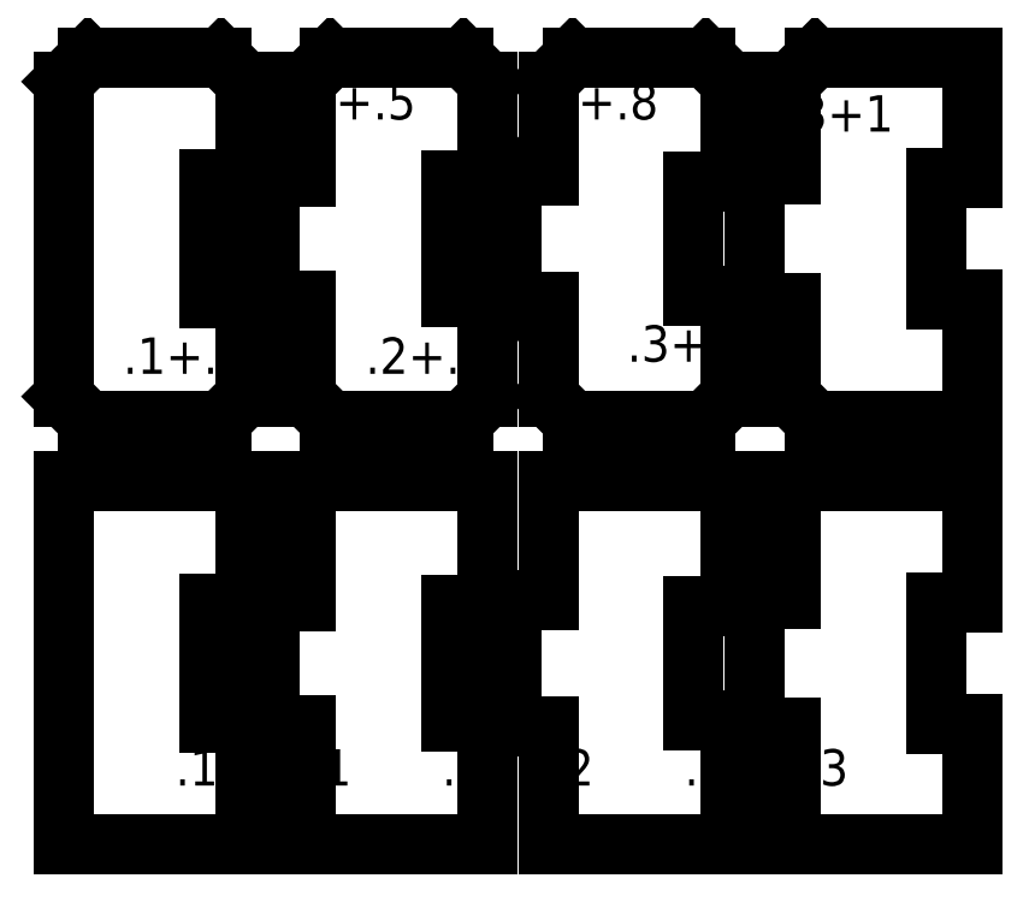
<metadata>
{"format":"dxf","ext":"dxf","renderer":"ezdxf+matplotlib","layout":"modelspace","background":"white","min_lineweight":24,"dpi":150}
</metadata>
<code>
0
SECTION
2
ENTITIES
0
LINE
8
0
10
0
20
0
11
15
21
0
0
LINE
8
0
10
15
20
30
11
0
21
30
0
LINE
8
0
10
0
20
30
11
0
21
0
0
LINE
8
0
10
15
20
0
11
15
21
10
0
LINE
8
0
10
15
20
20
11
15
21
30
0
LINE
8
0
10
20
20
0
11
35
21
0
0
LINE
8
0
10
35
20
30
11
20
21
30
0
LINE
8
0
10
35
20
0
11
35
21
10
0
LINE
8
0
10
35
20
20
11
35
21
30
0
LINE
8
0
10
17
20
20
11
17
21
10
0
LINE
8
0
10
40
20
0
11
55
21
0
0
LINE
8
0
10
55
20
30
11
40
21
30
0
LINE
8
0
10
55
20
0
11
55
21
10
0
LINE
8
0
10
55
20
20
11
55
21
30
0
LINE
8
0
10
37
20
20
11
37
21
10
0
LINE
8
0
10
60
20
0
11
75
21
0
0
LINE
8
0
10
75
20
30
11
60
21
30
0
LINE
8
0
10
75
20
20
11
72
21
20
0
LINE
8
0
10
72
20
10
11
75
21
10
0
LINE
8
0
10
72
20
10
11
72
21
20
0
LINE
8
0
10
75
20
0
11
75
21
10
0
LINE
8
0
10
75
20
20
11
75
21
30
0
LINE
8
0
10
57
20
20
11
57
21
10
0
LINE
8
0
10
15
20
19.9
11
12
21
19.9
0
LINE
8
0
10
17
20
20.1
11
20
21
20.1
0
LINE
8
0
10
12
20
10.1
11
15
21
10.1
0
LINE
8
0
10
17
20
9.9
11
20
21
9.9
0
LINE
8
0
10
35
20
19.8
11
32
21
19.8
0
LINE
8
0
10
32
20
10.2
11
35
21
10.2
0
LINE
8
0
10
37
20
20.2
11
40
21
20.2
0
LINE
8
0
10
37
20
9.8
11
40
21
9.8
0
LINE
8
0
10
55
20
19.7
11
52
21
19.7
0
LINE
8
0
10
52
20
10.3
11
55
21
10.3
0
LINE
8
0
10
57
20
20.3
11
60
21
20.3
0
LINE
8
0
10
57
20
9.7
11
60
21
9.7
0
LINE
8
0
10
15
20
19.9
11
15
21
20
0
LINE
8
0
10
15
20
10
11
15
21
10.1
0
LINE
8
0
10
17
20
9.9
11
17
21
10
0
LINE
8
0
10
17
20
20
11
17
21
20.1
0
LINE
8
0
10
35
20
19.8
11
35
21
20
0
LINE
8
0
10
37
20
20.2
11
37
21
20
0
LINE
8
0
10
35
20
10.2
11
35
21
10
0
LINE
8
0
10
37
20
10
11
37
21
9.8
0
LINE
8
0
10
55
20
20
11
55
21
19.7
0
LINE
8
0
10
57
20
20.3
11
57
21
20
0
LINE
8
0
10
57
20
10
11
57
21
9.7
0
LINE
8
0
10
55
20
10
11
55
21
10.3
0
LINE
8
0
10
12
20
10.1
11
12
21
19.9
0
LINE
8
0
10
20
20
9.9
11
20
21
0
0
LINE
8
0
10
20
20
30
11
20
21
20.1
0
LINE
8
0
10
32
20
10.2
11
32
21
19.8
0
LINE
8
0
10
40
20
30
11
40
21
20.2
0
LINE
8
0
10
40
20
9.8
11
40
21
0
0
LINE
8
0
10
52
20
10.3
11
52
21
19.7
0
LINE
8
0
10
60
20
9.7
11
60
21
0
0
LINE
8
0
10
60
20
30
11
60
21
20.3
0
LINE
8
0
10
75
20
55
11
72
21
55
0
LINE
8
0
10
72
20
45
11
75
21
45
0
LINE
8
0
10
72
20
45
11
72
21
55
0
LINE
8
0
10
75
20
35
11
75
21
45
0
LINE
8
0
10
75
20
55
11
75
21
65
0
LINE
8
0
10
15
20
54.9
11
12
21
54.9
0
LINE
8
0
10
12
20
45.1
11
15
21
45.1
0
LINE
8
0
10
35
20
54.8
11
32
21
54.8
0
LINE
8
0
10
32
20
45.2
11
35
21
45.2
0
LINE
8
0
10
55
20
54.7
11
52
21
54.7
0
LINE
8
0
10
52
20
45.3
11
55
21
45.3
0
LINE
8
0
10
15
20
54.9
11
15
21
55
0
LINE
8
0
10
15
20
45
11
15
21
45.1
0
LINE
8
0
10
35
20
54.8
11
35
21
55
0
LINE
8
0
10
35
20
45.2
11
35
21
45
0
LINE
8
0
10
55
20
55
11
55
21
54.7
0
LINE
8
0
10
55
20
45
11
55
21
45.3
0
LINE
8
0
10
12
20
45.1
11
12
21
54.9
0
LINE
8
0
10
32
20
45.2
11
32
21
54.8
0
LINE
8
0
10
52
20
45.3
11
52
21
54.7
0
LINE
8
0
10
-3.674e-16
20
63
11
2
21
65
0
LINE
8
0
10
-3.674e-16
20
63
11
3.674e-16
21
37
0
LINE
8
0
10
2
20
35
11
3.674e-16
21
37
0
LINE
8
0
10
2
20
35
11
13
21
35
0
LINE
8
0
10
15
20
37
11
15
21
45
0
LINE
8
0
10
13
20
35
11
15
21
37
0
LINE
8
0
10
15
20
55
11
15
21
63
0
LINE
8
0
10
13
20
65
11
2
21
65
0
LINE
8
0
10
15
20
63
11
13
21
65
0
LINE
8
0
10
20
20
63
11
20
21
55.1
0
LINE
8
0
10
22
20
65
11
20
21
63
0
LINE
8
0
10
20
20
44.9
11
20
21
37
0
LINE
8
0
10
20
20
37
11
22
21
35
0
LINE
8
0
10
22
20
35
11
33
21
35
0
LINE
8
0
10
35
20
37
11
35
21
45
0
LINE
8
0
10
33
20
35
11
35
21
37
0
LINE
8
0
10
35
20
55
11
35
21
63
0
LINE
8
0
10
33
20
65
11
22
21
65
0
LINE
8
0
10
35
20
63
11
33
21
65
0
LINE
8
0
10
40
20
63
11
40
21
55.2
0
LINE
8
0
10
42
20
65
11
40
21
63
0
LINE
8
0
10
40
20
44.8
11
40
21
37
0
LINE
8
0
10
40
20
37
11
42
21
35
0
LINE
8
0
10
42
20
35
11
53
21
35
0
LINE
8
0
10
55
20
37
11
55
21
45
0
LINE
8
0
10
53
20
35
11
55
21
37
0
LINE
8
0
10
53
20
65
11
42
21
65
0
LINE
8
0
10
55
20
55
11
55
21
63
0
LINE
8
0
10
53
20
65
11
55
21
63
0
LINE
8
0
10
75
20
65
11
62
21
65
0
LINE
8
0
10
60
20
63
11
60
21
55.3
0
LINE
8
0
10
62
20
65
11
60
21
63
0
LINE
8
0
10
60
20
44.7
11
60
21
37
0
LINE
8
0
10
62
20
35
11
75
21
35
0
LINE
8
0
10
60
20
37
11
62
21
35
0
LINE
8
0
10
17.5
20
55.1
11
20
21
55.1
0
LINE
8
0
10
17.5
20
55.1
11
17
21
54.6
0
LINE
8
0
10
17
20
54.6
11
17
21
45.4
0
LINE
8
0
10
17.5
20
44.9
11
20
21
44.9
0
LINE
8
0
10
17
20
45.4
11
17.5
21
44.9
0
LINE
8
0
10
37.8
20
55.2
11
40
21
55.2
0
LINE
8
0
10
37.8
20
55.2
11
37
21
54.4
0
LINE
8
0
10
37
20
54.4
11
37
21
45.6
0
LINE
8
0
10
37.8
20
44.8
11
40
21
44.8
0
LINE
8
0
10
37
20
45.6
11
37.8
21
44.8
0
LINE
8
0
10
58
20
55.3
11
60
21
55.3
0
LINE
8
0
10
58
20
55.3
11
57
21
54.3
0
LINE
8
0
10
57
20
54.3
11
57
21
45.7
0
LINE
8
0
10
58
20
44.7
11
60
21
44.7
0
LINE
8
0
10
57
20
45.7
11
58
21
44.7
0
MTEXT
8
0
10
30
20
40
30
0
40
3
41
8
71
5
72
1
1
0.20.8
7

210
0
220
0
230
1
50
0
73
2
44
1
0
MTEXT
8
0
10
44
20
61
30
0
40
3
41
8
71
5
72
1
1
0.20.8
7

210
0
220
0
230
1
50
0
73
2
44
1
0
MTEXT
8
0
10
10
20
40
30
0
40
3
41
7.333
71
5
72
1
1
0.10.5
7

210
0
220
0
230
1
50
0
73
2
44
1
0
MTEXT
8
0
10
24
20
61
30
0
40
3
41
7.333
71
5
72
1
1
0.10.5
7

210
0
220
0
230
1
50
0
73
2
44
1
0
MTEXT
8
0
10
51
20
41
30
0
40
3
41
6.333
71
5
72
1
1
0.3+1
7

210
0
220
0
230
1
50
0
73
2
44
1
0
MTEXT
8
0
10
64
20
60
30
0
40
3
41
6.333
71
5
72
1
1
0.3+1
7

210
0
220
0
230
1
50
0
73
2
44
1
0
MTEXT
8
0
10
11
20
6
30
0
40
3
41
1.667
71
5
72
1
1
0.1
7

210
0
220
0
230
1
50
0
73
2
44
1
0
MTEXT
8
0
10
22
20
6
30
0
40
3
41
1.667
71
5
72
1
1
0.1
7

210
0
220
0
230
1
50
0
73
2
44
1
0
MTEXT
8
0
10
33
20
6
30
0
40
3
41
2.333
71
5
72
1
1
0.2
7

210
0
220
0
230
1
50
0
73
2
44
1
0
MTEXT
8
0
10
42
20
6
30
0
40
3
41
2.333
71
5
72
1
1
0.2
7

210
0
220
0
230
1
50
0
73
2
44
1
0
MTEXT
8
0
10
53
20
6
30
0
40
3
41
2.333
71
5
72
1
1
0.3
7

210
0
220
0
230
1
50
0
73
2
44
1
0
MTEXT
8
0
10
63
20
6
30
0
40
3
41
2.333
71
5
72
1
1
0.3
7

210
0
220
0
230
1
50
0
73
2
44
1
0
ENDSEC
0
EOF

</code>
